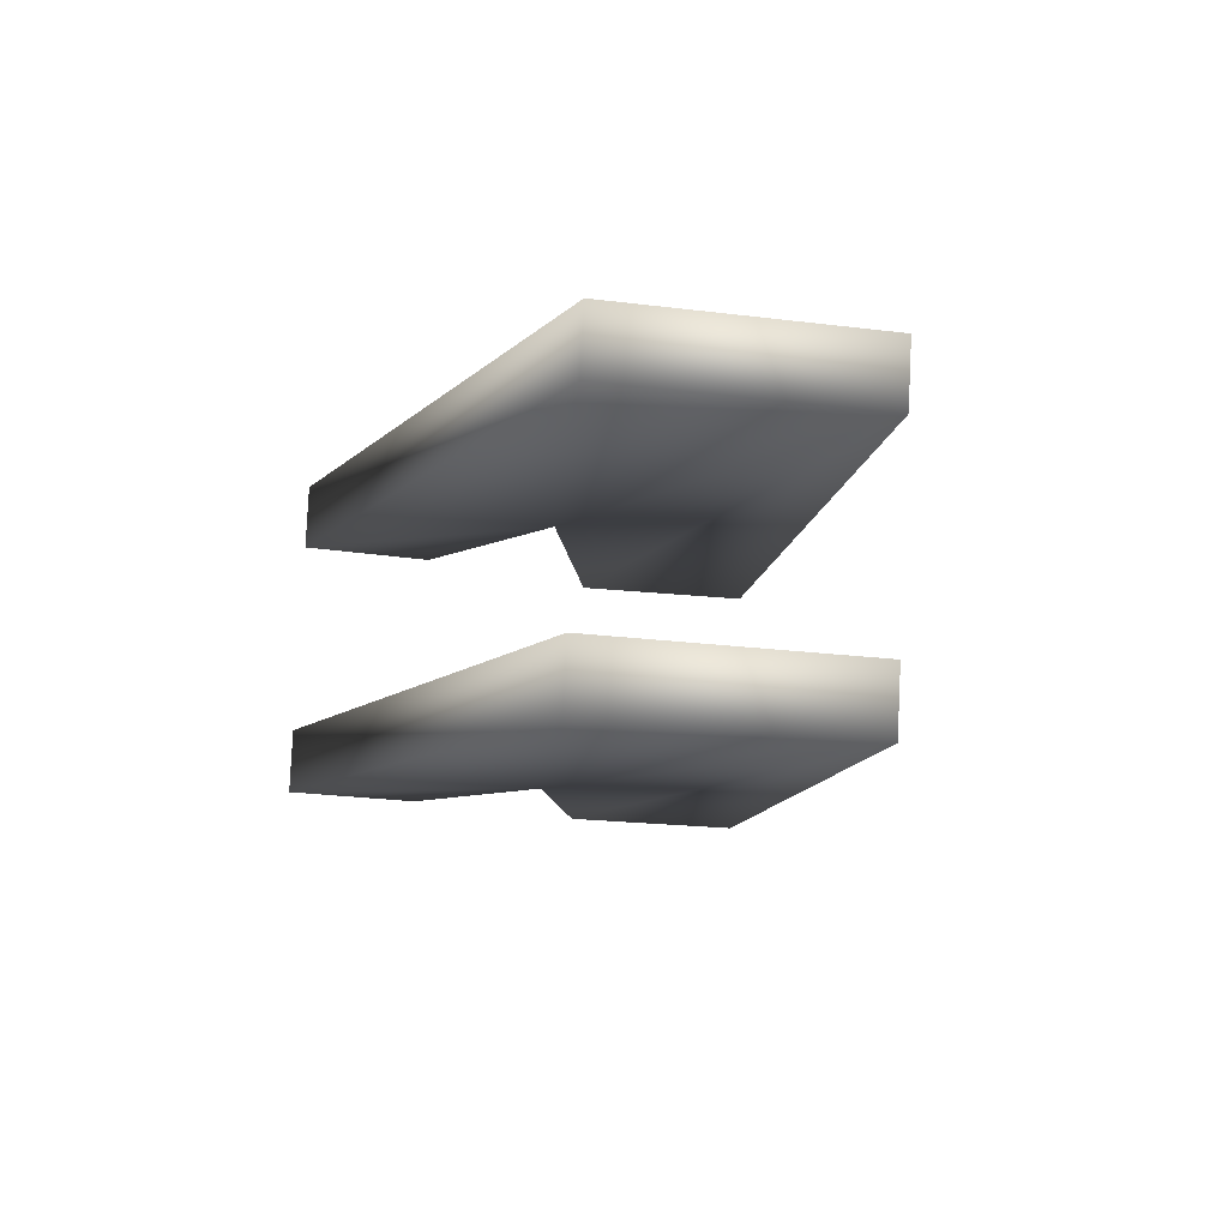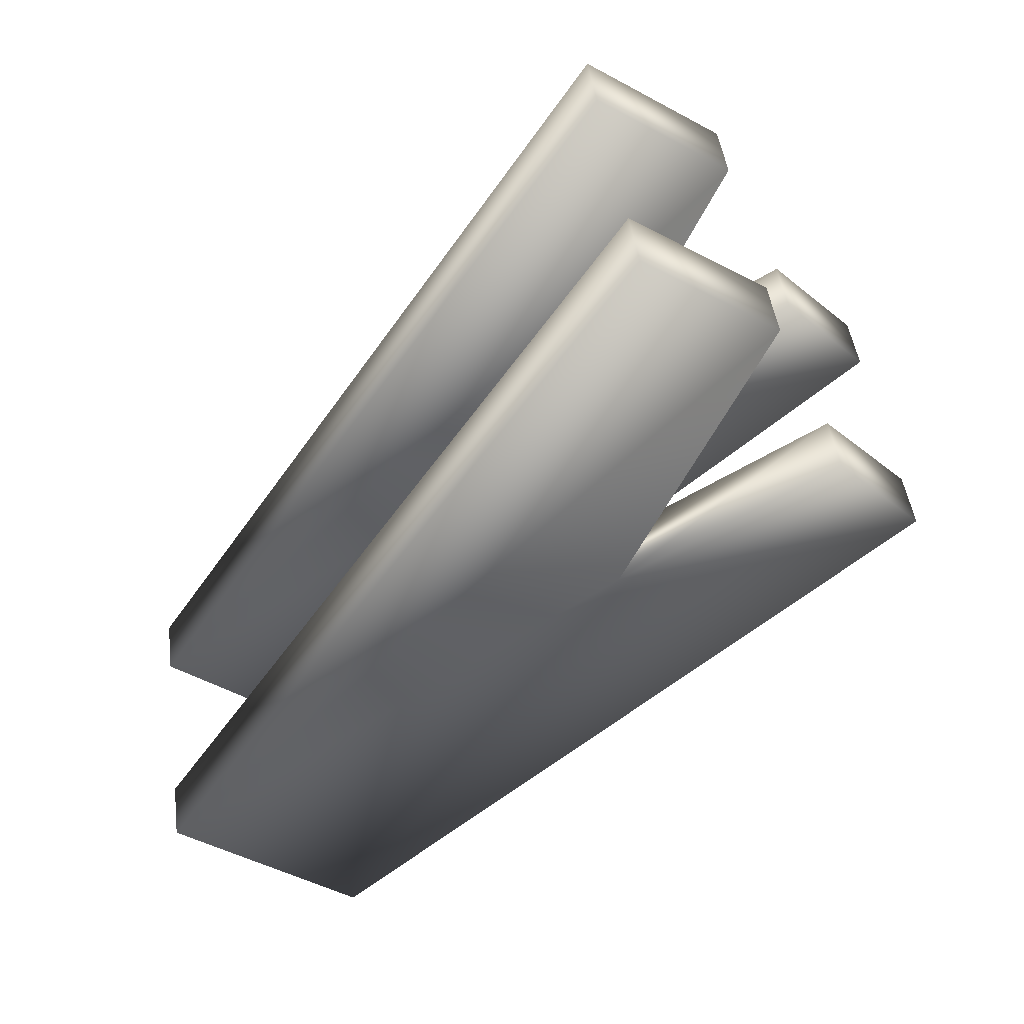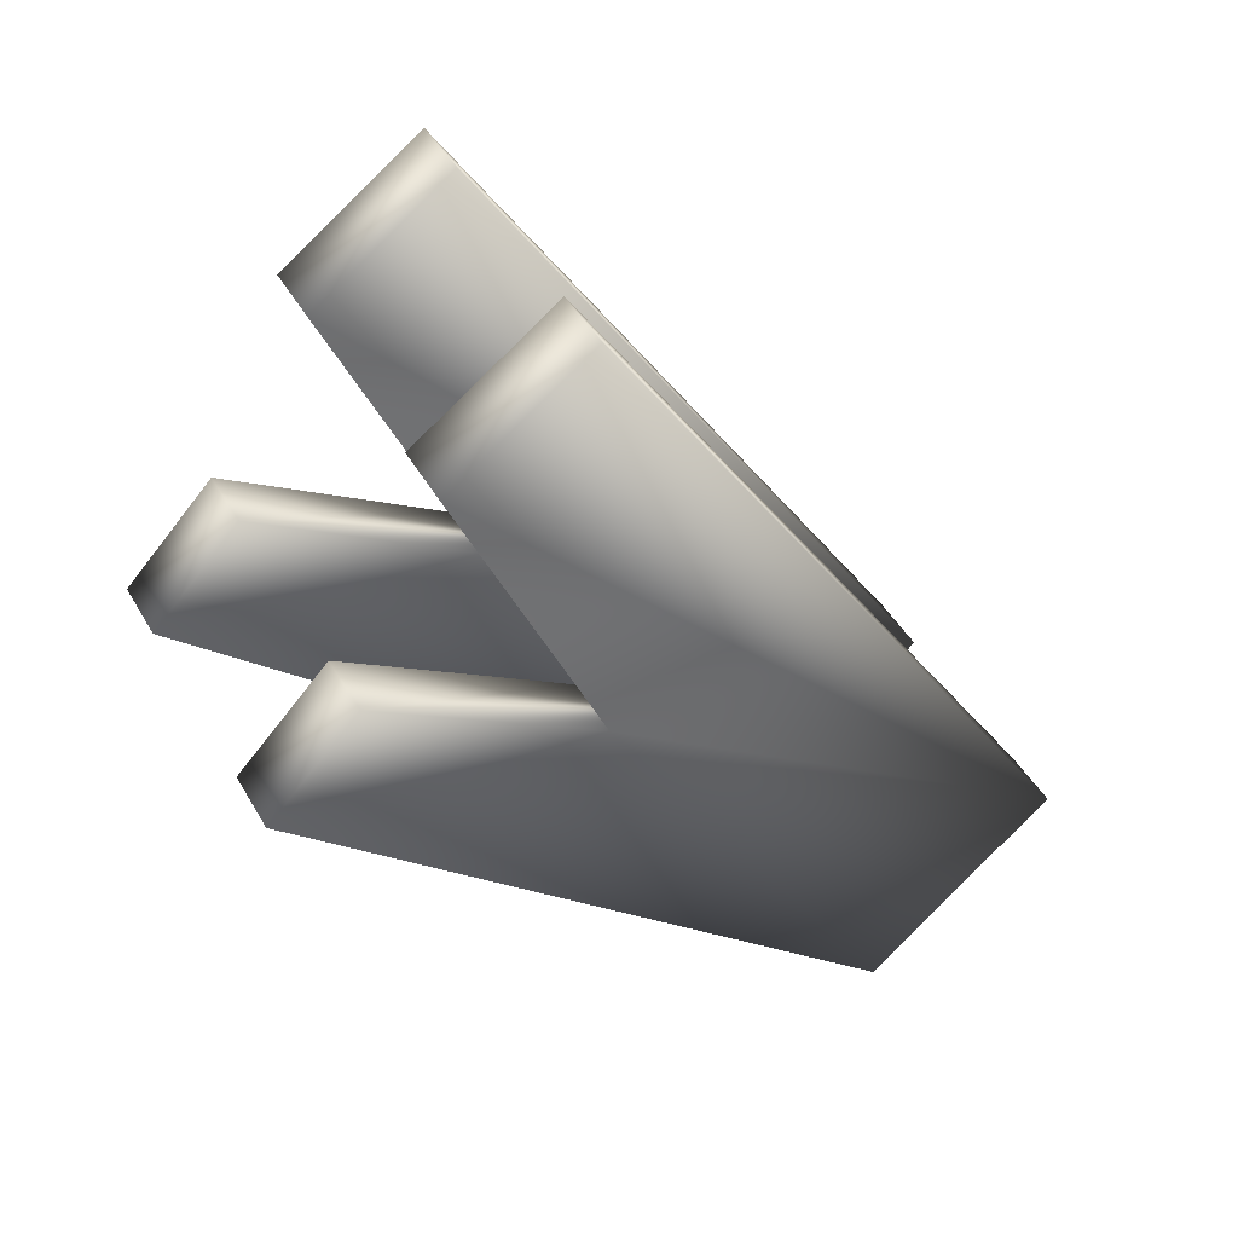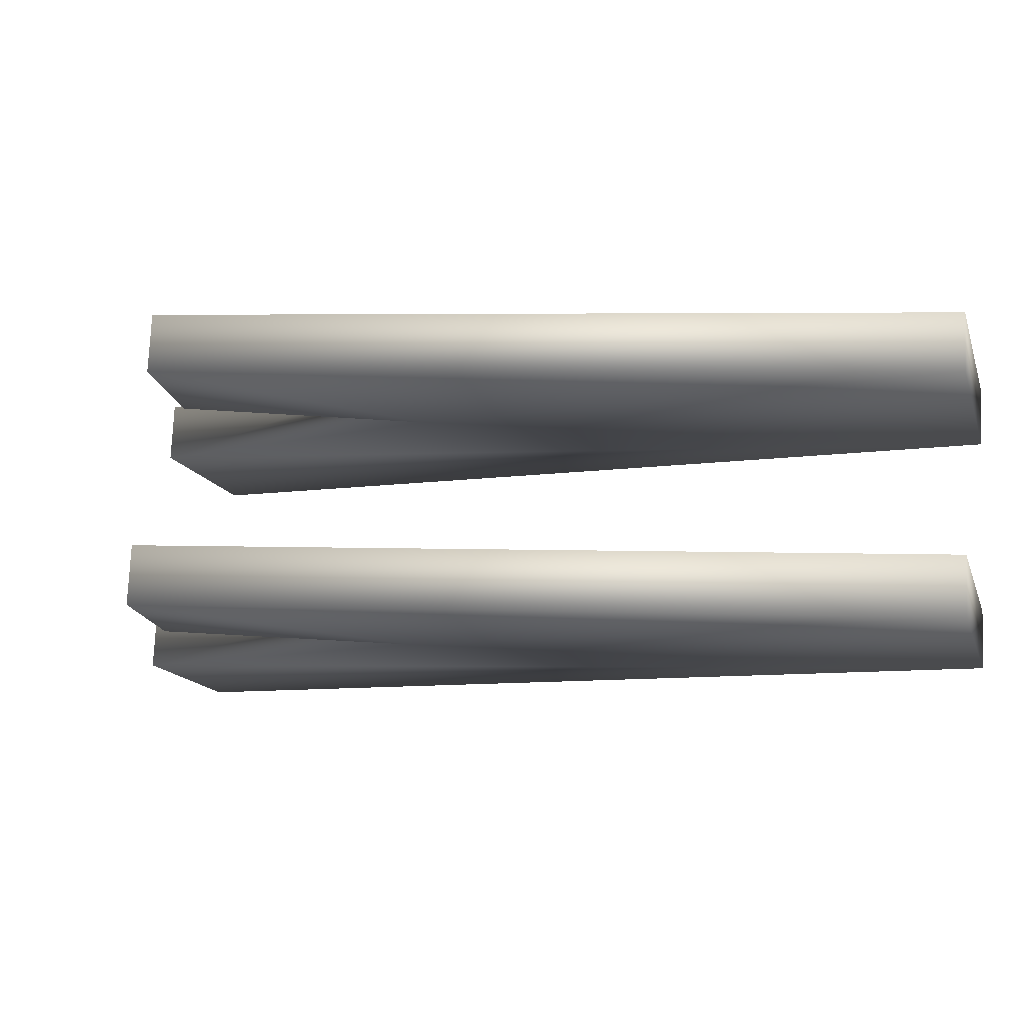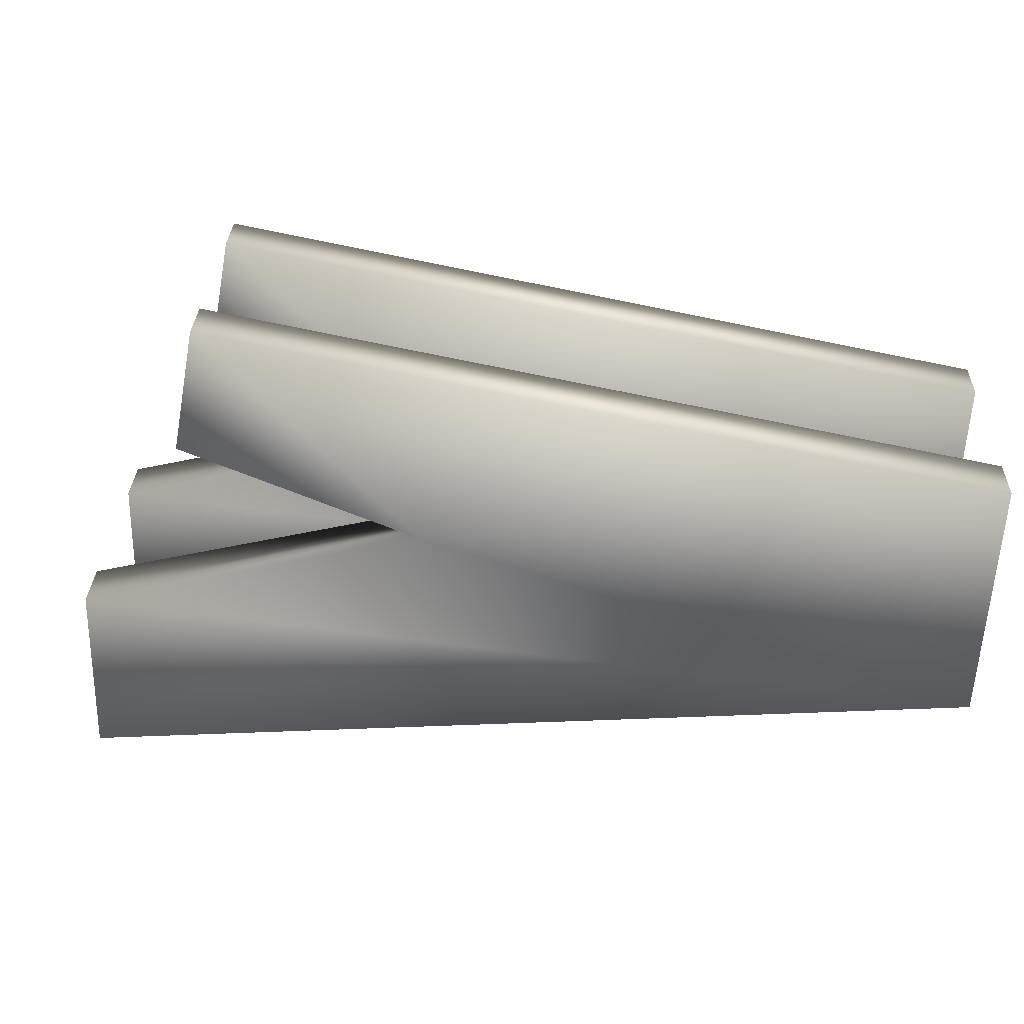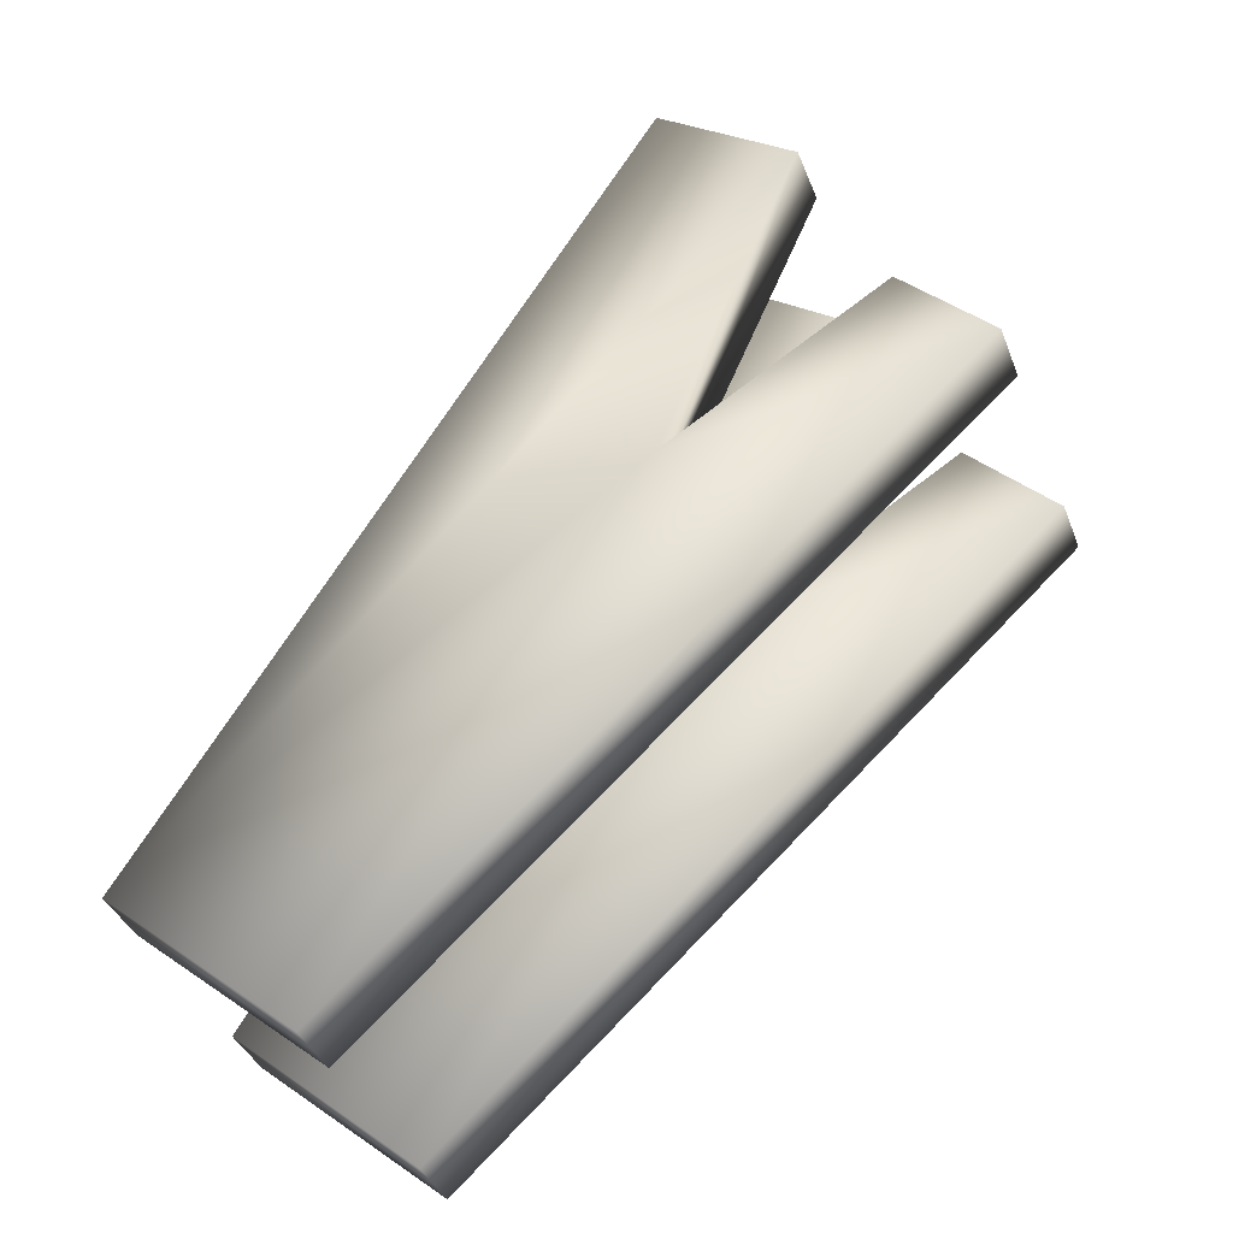
<metadata>
{"format":"obj","ext":"obj","renderer":"f3d","projection":"perspective","resolution":1024,"background":"white","views":[{"elev":-10.0,"azim":27.3,"up":"+Z"},{"elev":45.9,"azim":175.6,"up":"+Y"},{"elev":45.1,"azim":-25.0,"up":"+Y"},{"elev":-12.9,"azim":-34.8,"up":"+Z"},{"elev":-60.4,"azim":-53.8,"up":"+Z"},{"elev":-38.1,"azim":-157.2,"up":"+Y"}]}
</metadata>
<code>
o base_to_neck_sides_Luxo_by_RaccoonAnimator.022
v -0.03698 0.6172 -0.006777
v 0.06696 0.5525 -0.01243
v 0.06538 0.5525 -0.04141
v -0.03855 0.6172 -0.03576
v -0.07877 0.5737 -0.004505
v -0.08034 0.5737 -0.03349
v 0.2087 0.3099 -0.02013
v 0.2071 0.3099 -0.04911
v 0.2984 0.3868 -0.02501
v 0.2969 0.3868 -0.05399
v 0.06472 0.7527 -0.0123
v 0.06314 0.7527 -0.04129
v 7.4e-05 0.7061 -0.00879
v -0.001501 0.7061 -0.03777
v -0.03068 0.6172 0.1091
v 0.07326 0.5525 0.1035
v 0.07168 0.5525 0.07452
v -0.03225 0.6172 0.08017
v -0.07247 0.5737 0.1114
v -0.07404 0.5737 0.08244
v 0.215 0.3099 0.0958
v 0.2134 0.3099 0.06682
v 0.3047 0.3868 0.09092
v 0.3032 0.3868 0.06194
v 0.07102 0.7527 0.1036
v 0.06945 0.7527 0.07464
v 0.006374 0.7061 0.1071
v 0.004799 0.7061 0.07815
f 1 2 3 4
f 5 1 4 6
f 7 5 6 8
f 9 7 8 10
f 11 9 10 12
f 13 11 12 14
f 2 13 14 3
f 6 4 3 8
f 10 8 3 14
f 10 14 12
f 9 11 13 2
f 2 1 5 7
f 9 2 7
f 15 16 17 18
f 19 15 18 20
f 21 19 20 22
f 23 21 22 24
f 25 23 24 26
f 27 25 26 28
f 16 27 28 17
f 20 18 17 22
f 24 22 17 28
f 24 28 26
f 23 25 27 16
f 16 15 19 21
f 23 16 21

</code>
